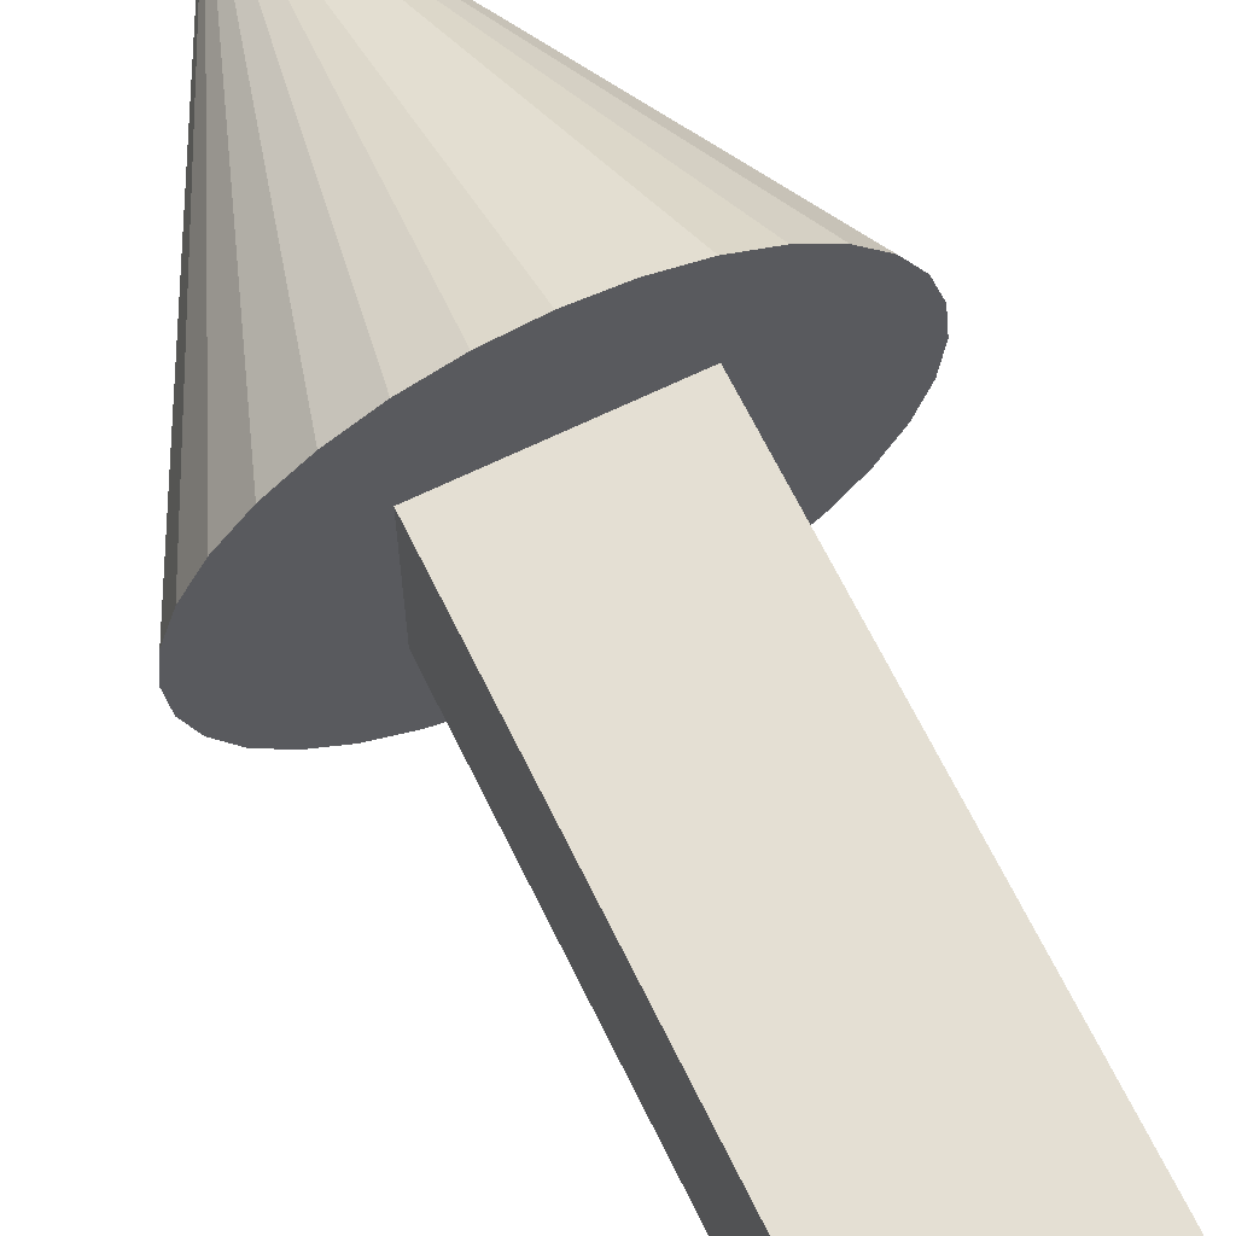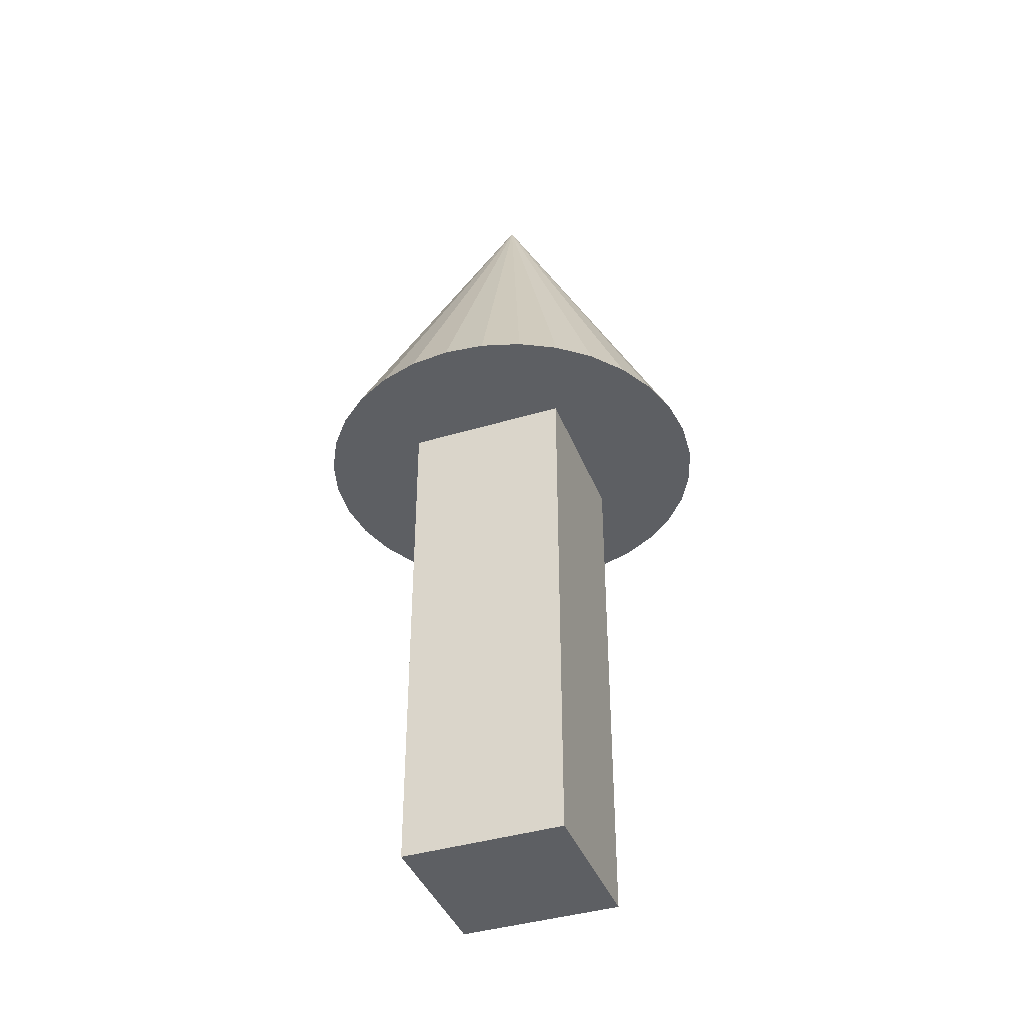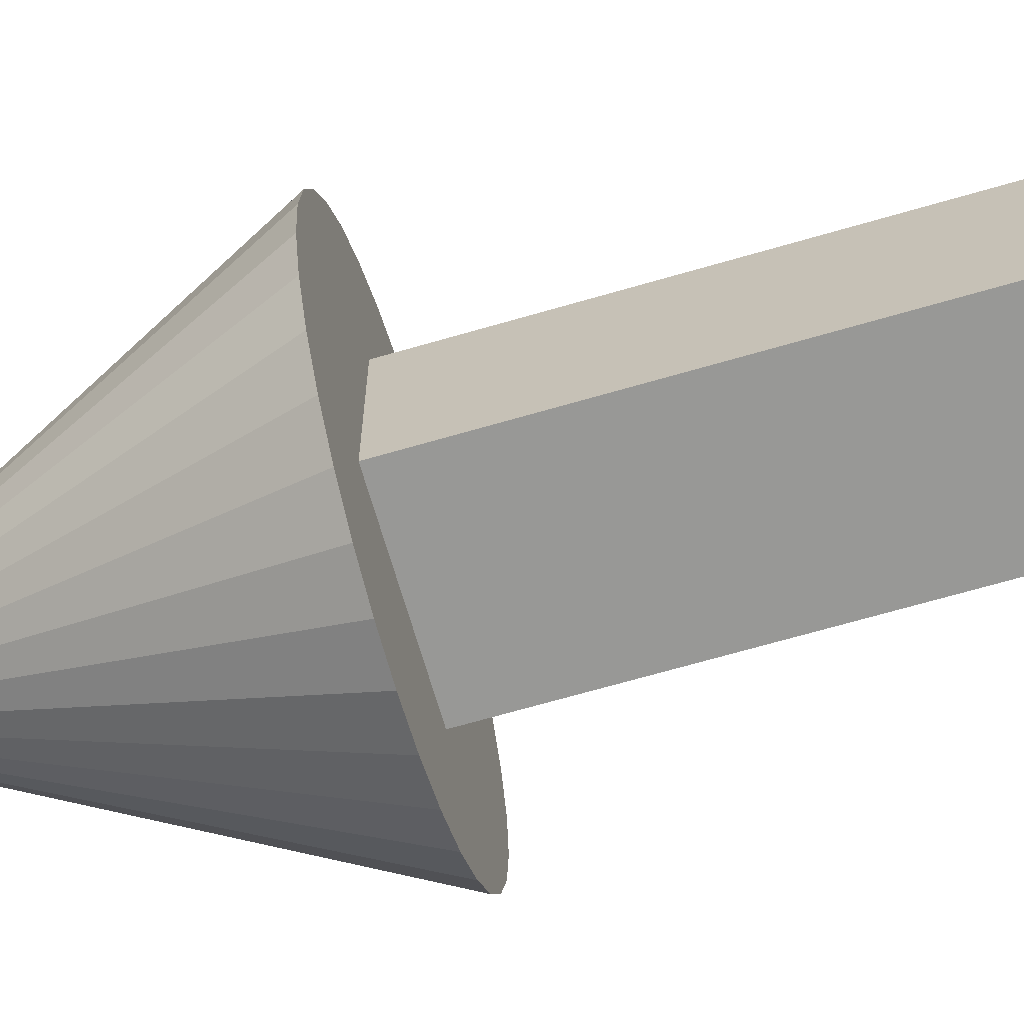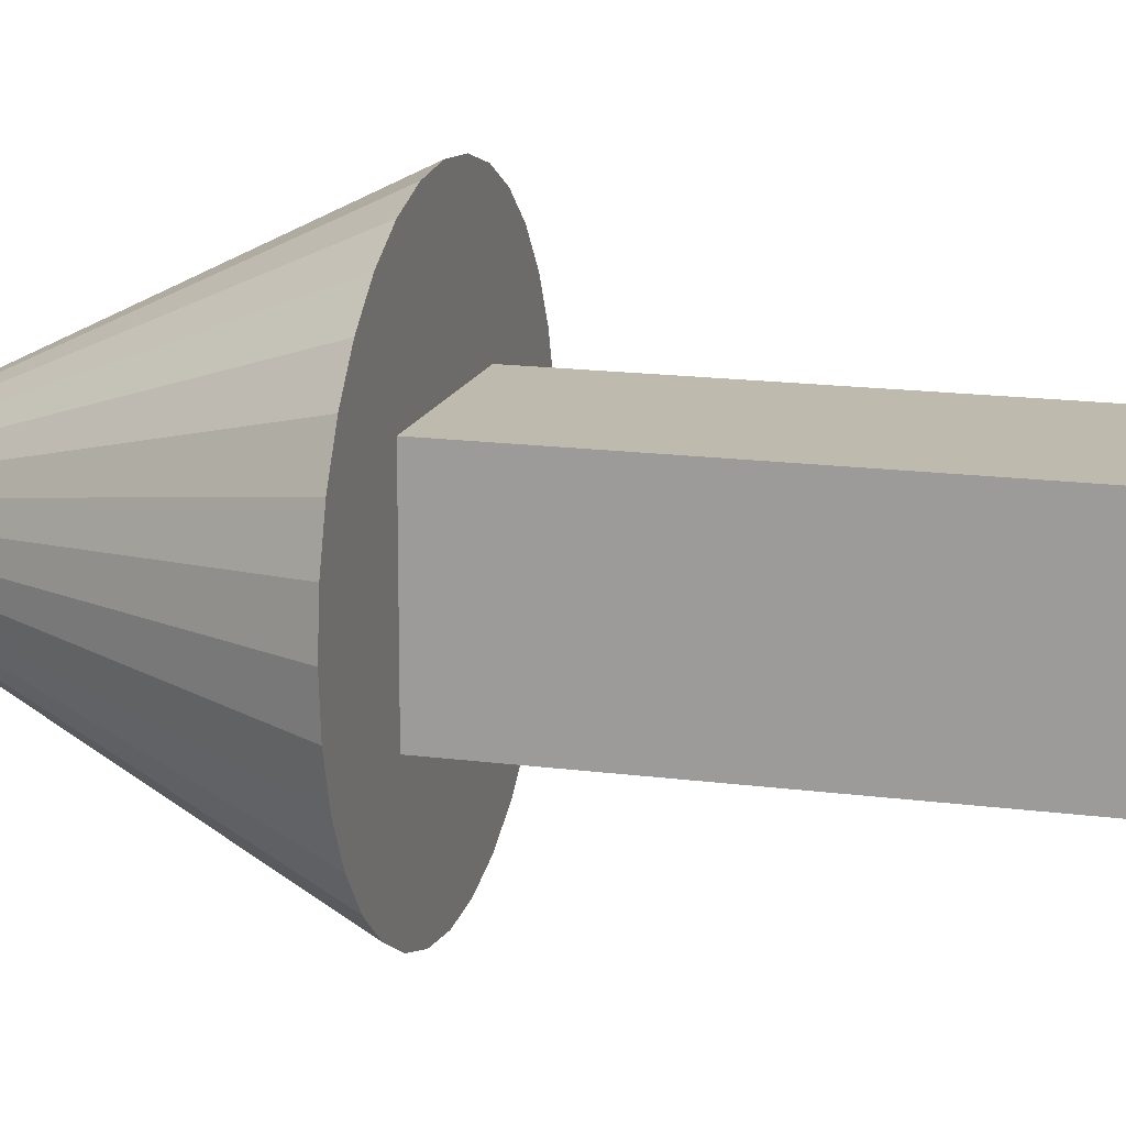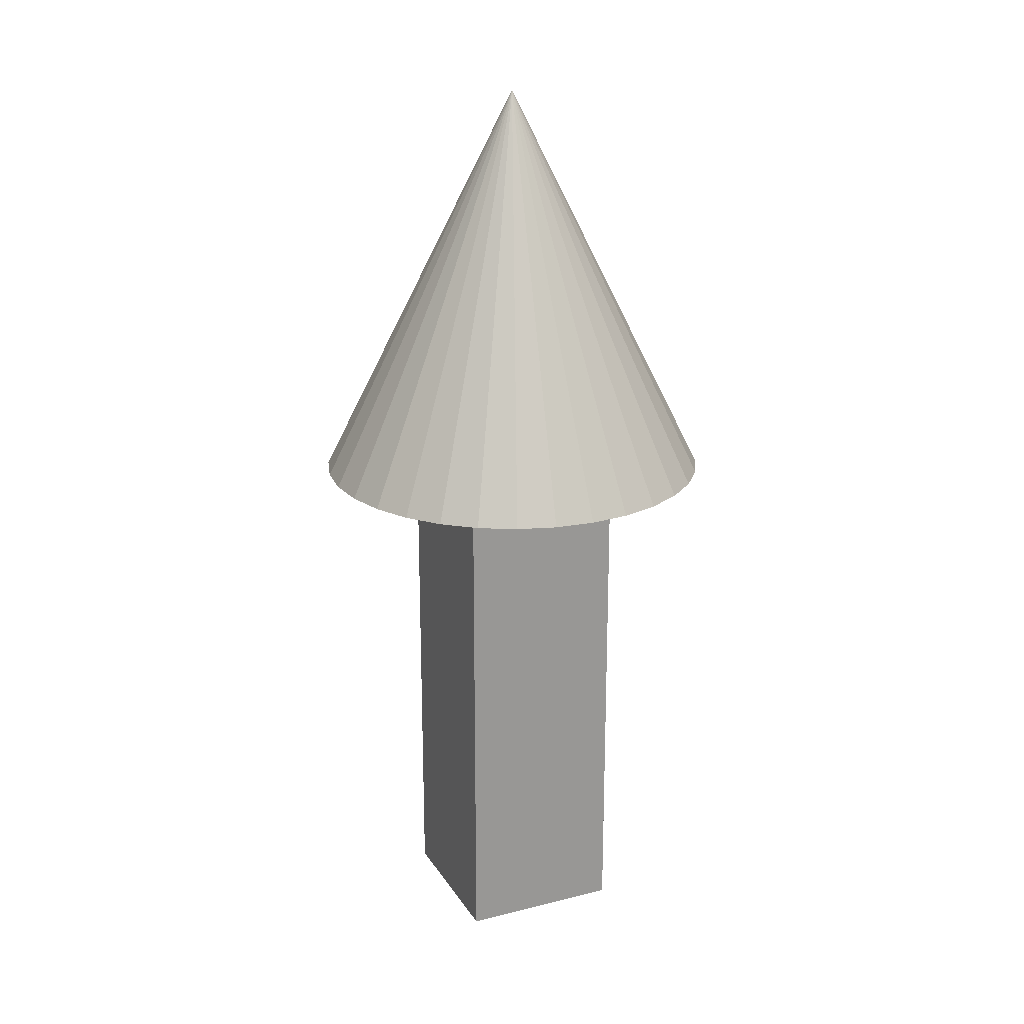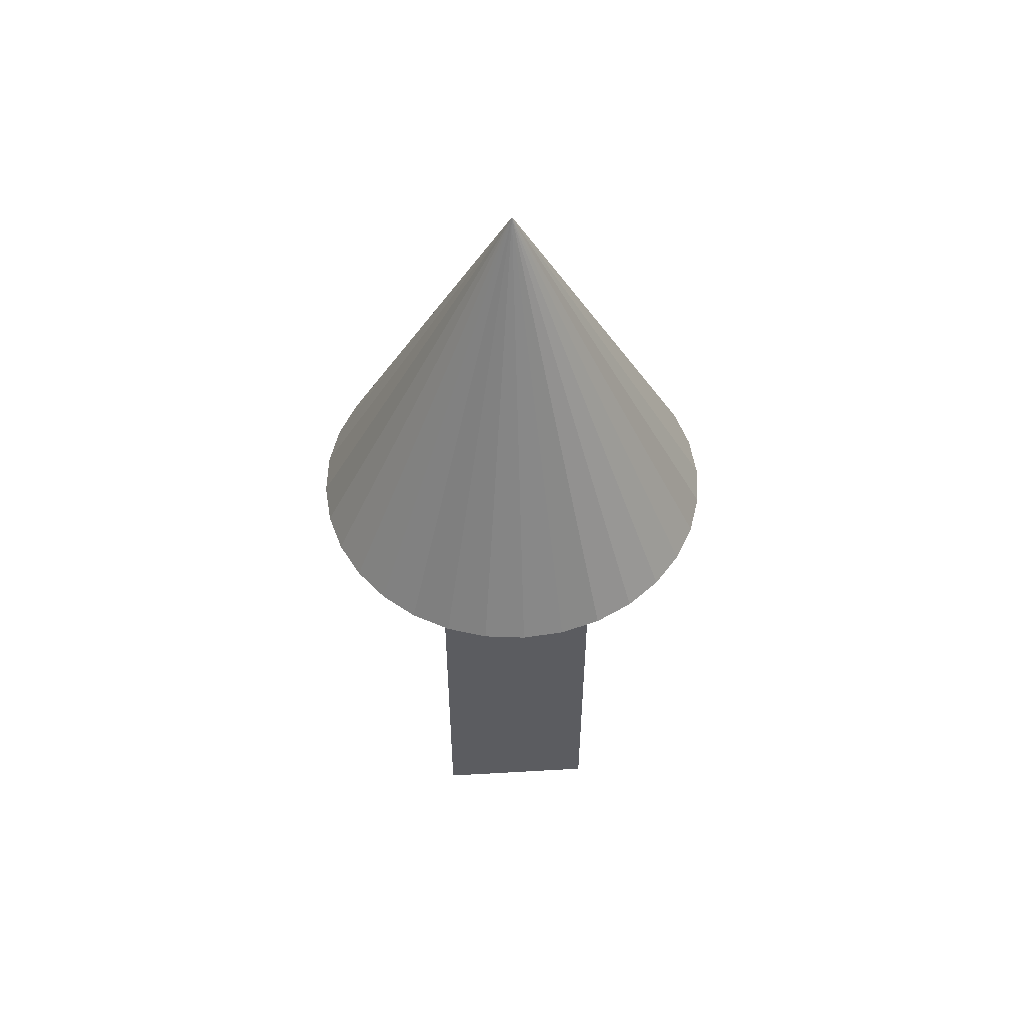
<metadata>
{"format":"obj","ext":"obj","renderer":"f3d","projection":"perspective","resolution":1024,"background":"white","views":[{"elev":66.7,"azim":-26.0,"up":"+Z"},{"elev":-40.4,"azim":-159.7,"up":"+Y"},{"elev":-68.4,"azim":-73.8,"up":"+Z"},{"elev":15.6,"azim":-74.3,"up":"+Z"},{"elev":21.4,"azim":156.0,"up":"+Y"},{"elev":54.5,"azim":-93.5,"up":"+Y"}]}
</metadata>
<code>
o Cube
v 1 4 -1
v 1 -4 -1
v 1 4 1
v 1 -4 1
v -1 4 -1
v -1 -4 -1
v -1 4 1
v -1 -4 1
f 1 5 7 3
f 4 3 7 8
f 8 7 5 6
f 6 2 4 8
f 2 1 3 4
f 6 5 1 2
o Cone
v 0 2.5 -2.5
v 0.4877 2.5 -2.452
v 0.9567 2.5 -2.31
v 1.389 2.5 -2.079
v 1.768 2.5 -1.768
v 2.079 2.5 -1.389
v 2.31 2.5 -0.9567
v 2.452 2.5 -0.4877
v 2.5 2.5 -0
v 2.452 2.5 0.4877
v 2.31 2.5 0.9567
v 2.079 2.5 1.389
v 1.768 2.5 1.768
v 1.389 2.5 2.079
v 0.9567 2.5 2.31
v 0.4877 2.5 2.452
v -1e-06 2.5 2.5
v -0.4877 2.5 2.452
v -0.9567 2.5 2.31
v -1.389 2.5 2.079
v -1.768 2.5 1.768
v -2.079 2.5 1.389
v -2.31 2.5 0.9567
v 0 7.5 0
v -2.452 2.5 0.4877
v -2.5 2.5 -2e-06
v -2.452 2.5 -0.4877
v -2.31 2.5 -0.9567
v -2.079 2.5 -1.389
v -1.768 2.5 -1.768
v -1.389 2.5 -2.079
v -0.9567 2.5 -2.31
v -0.4877 2.5 -2.452
f 9 32 10
f 10 32 11
f 11 32 12
f 12 32 13
f 13 32 14
f 14 32 15
f 15 32 16
f 16 32 17
f 17 32 18
f 18 32 19
f 19 32 20
f 20 32 21
f 21 32 22
f 22 32 23
f 23 32 24
f 24 32 25
f 25 32 26
f 26 32 27
f 27 32 28
f 28 32 29
f 29 32 30
f 30 32 31
f 31 32 33
f 33 32 34
f 34 32 35
f 35 32 36
f 36 32 37
f 37 32 38
f 38 32 39
f 39 32 40
f 40 32 41
f 41 32 9
f 9 10 11 12 13 14 15 16 17 18 19 20 21 22 23 24 25 26 27 28 29 30 31 33 34 35 36 37 38 39 40 41

</code>
